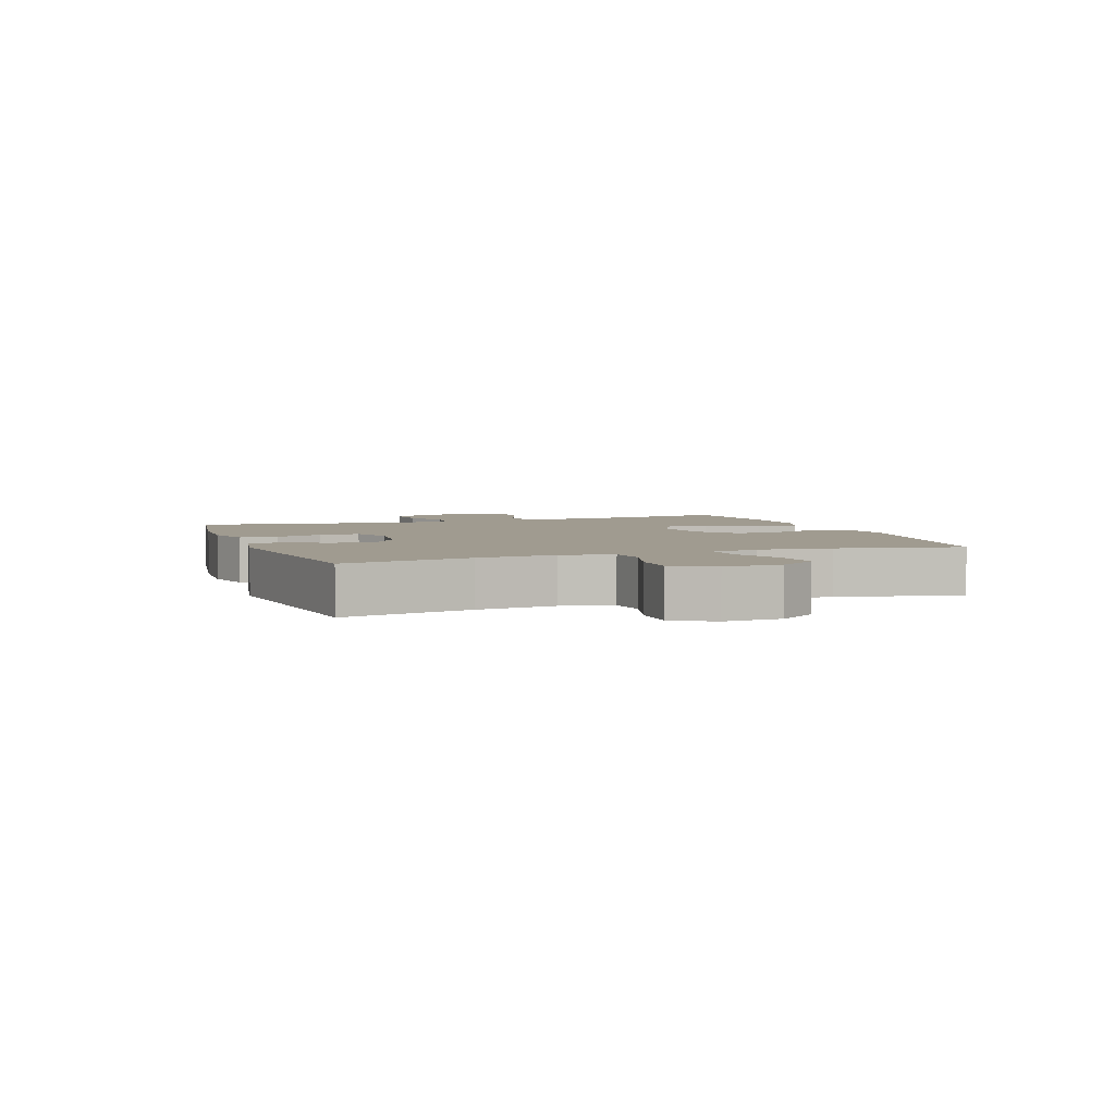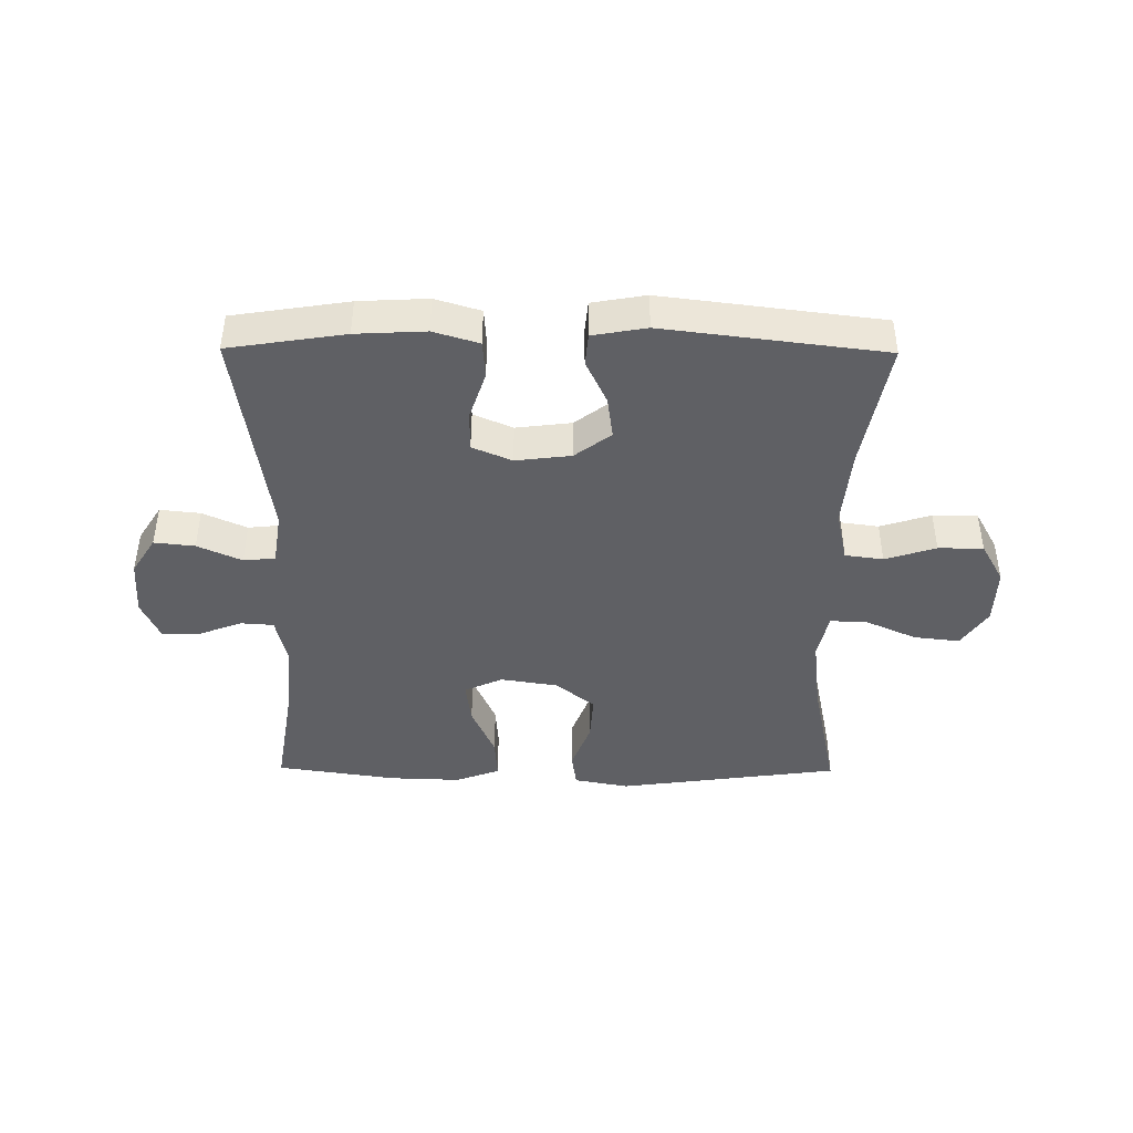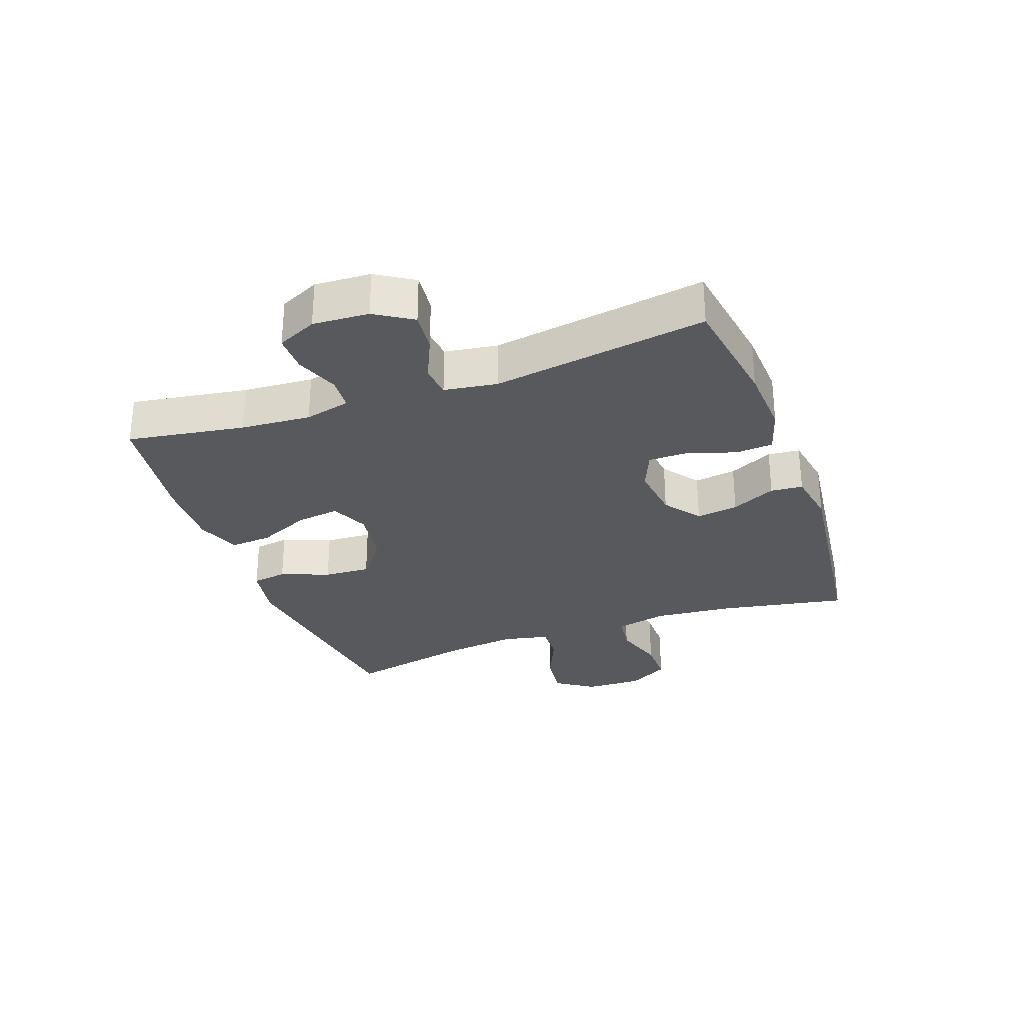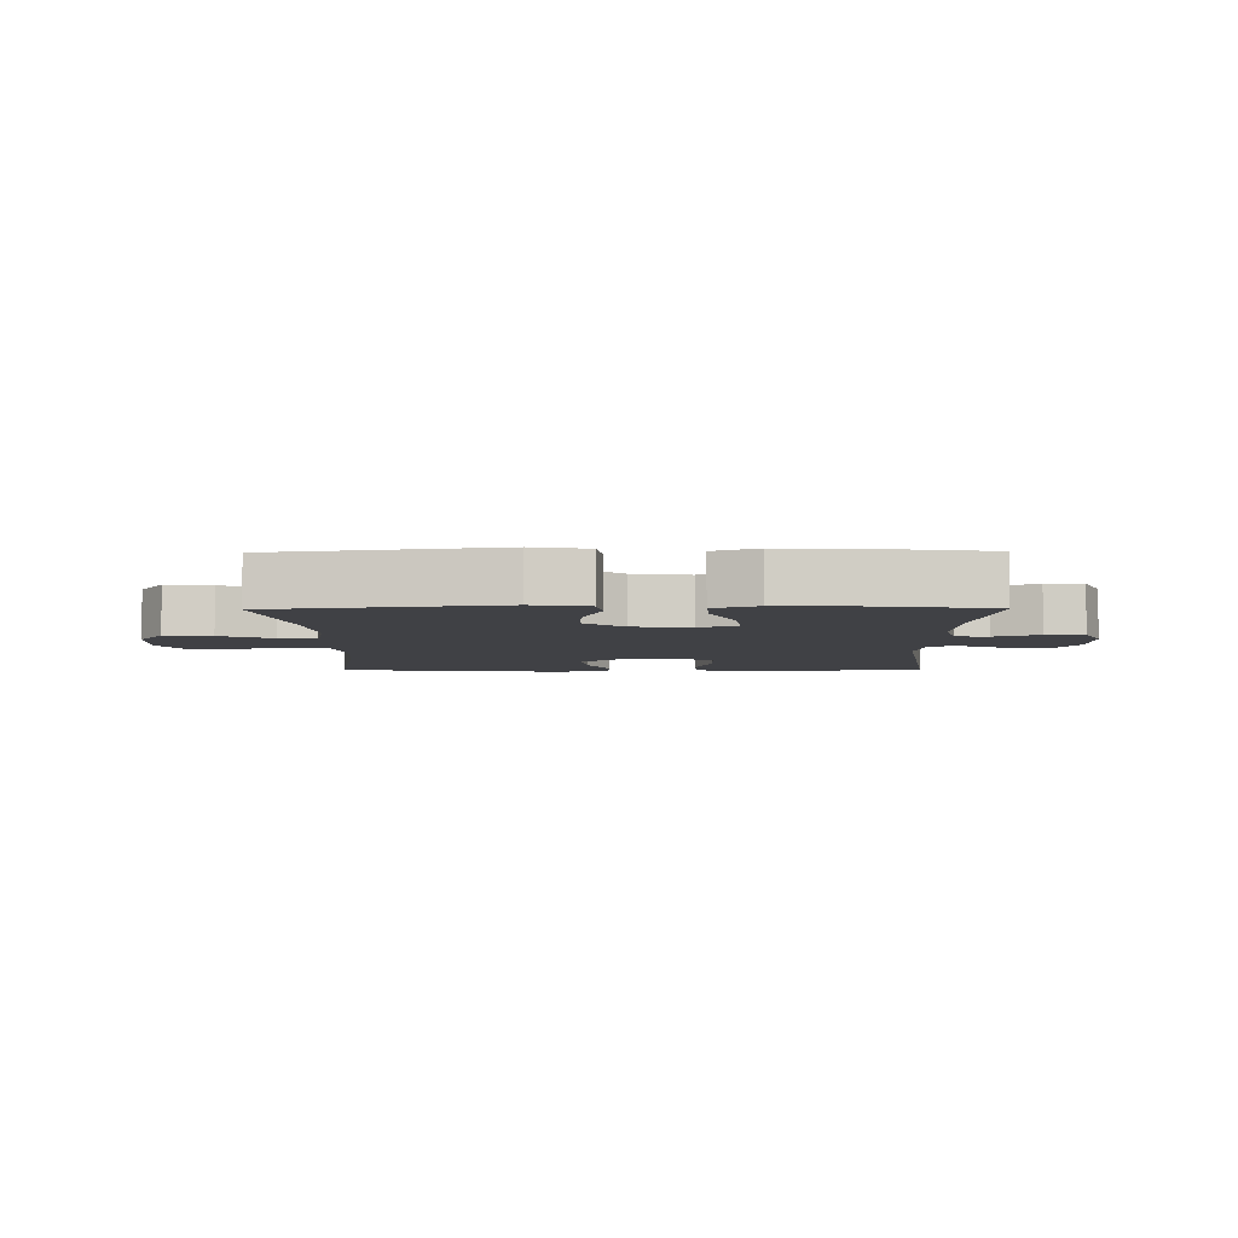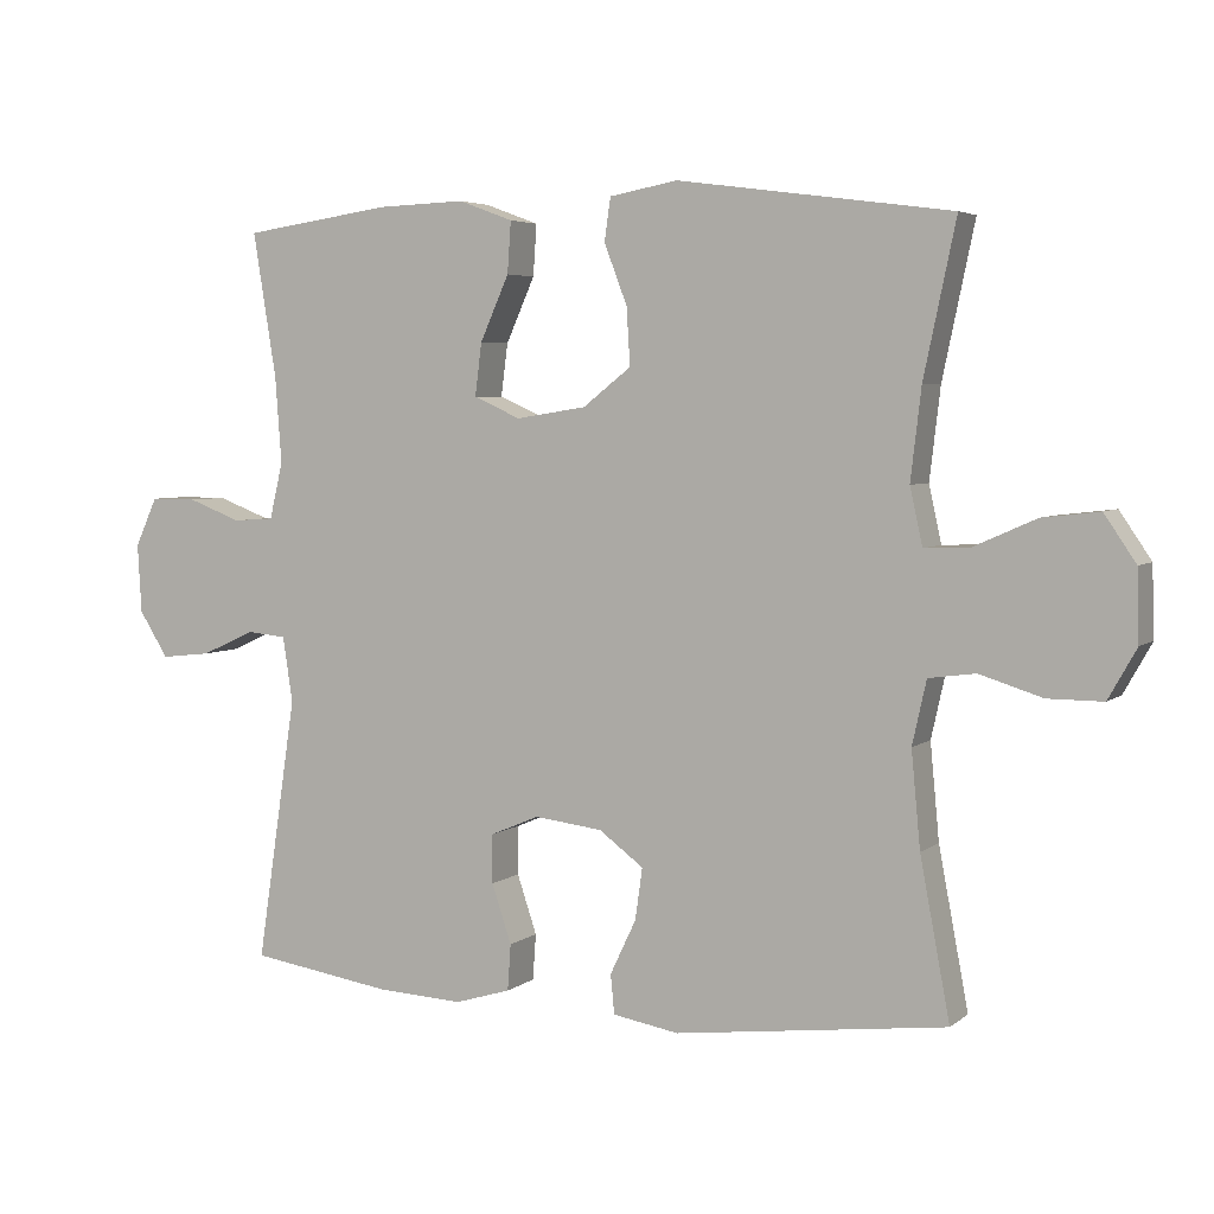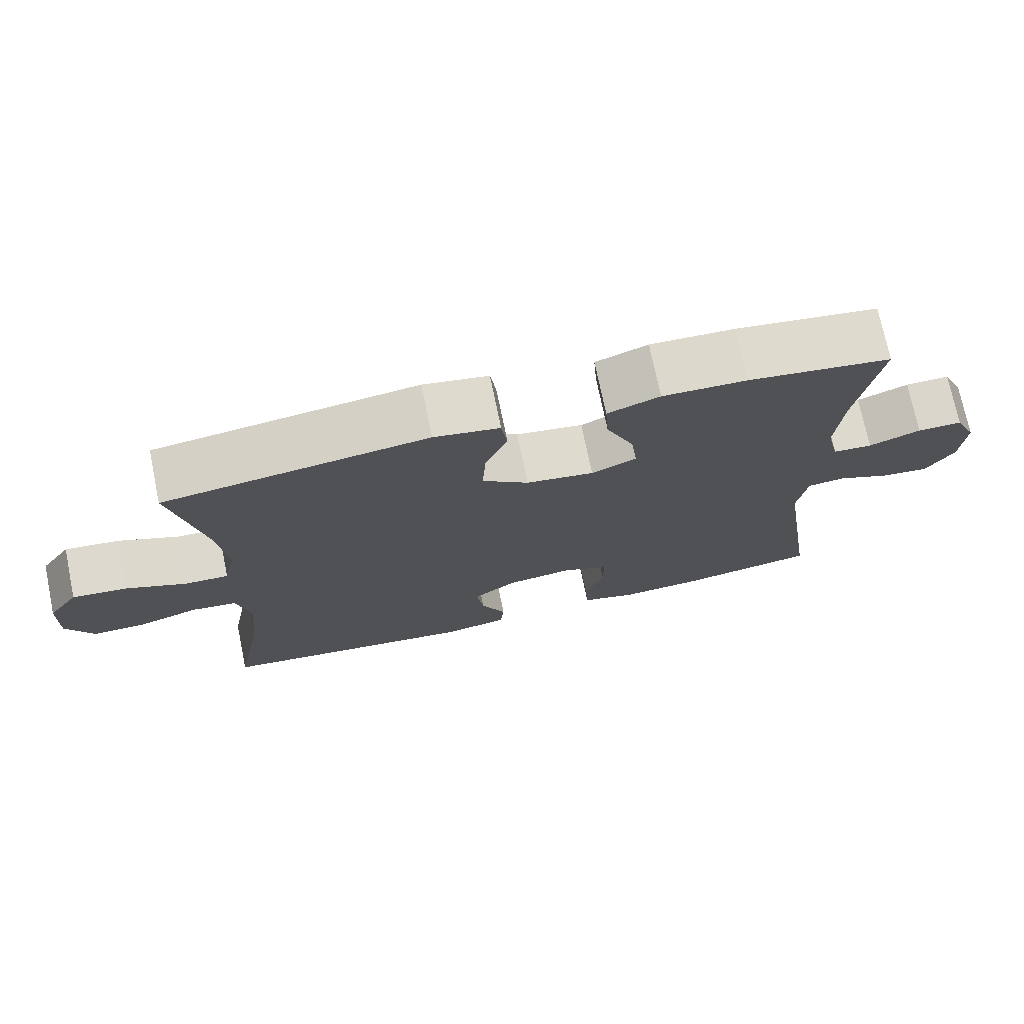
<metadata>
{"format":"obj","ext":"obj","renderer":"f3d","projection":"perspective","resolution":1024,"background":"white","views":[{"elev":4.2,"azim":-109.8,"up":"+Y"},{"elev":-43.4,"azim":179.5,"up":"+Y"},{"elev":-29.6,"azim":110.0,"up":"+Y"},{"elev":-5.8,"azim":0.8,"up":"+Y"},{"elev":4.5,"azim":-154.9,"up":"+Z"},{"elev":73.5,"azim":-11.7,"up":"+Z"}]}
</metadata>
<code>
o path5436
v -0.4521 0.0375 0.2899
v -0.4376 0.0375 0.1667
v -0.4546 0.0375 0.08926
v -0.5167 0.0375 0.09168
v -0.6016 0.0375 0.1294
v -0.6786 0.0375 0.1383
v -0.7216 0.0375 0.07489
v -0.7244 0.0375 -0.0211
v -0.6861 0.0375 -0.08909
v -0.6111 0.0375 -0.08896
v -0.5258 0.0375 -0.06223
v -0.4621 0.0375 -0.07087
v -0.4429 0.0375 -0.1575
v -0.4552 0.0375 -0.2876
v -0.4958 0.0375 -0.5037
v -0.1277 0.0375 -0.5492
v -0.03753 0.0375 -0.5335
v -0.03258 0.0375 -0.48
v -0.06784 0.0375 -0.4058
v -0.0777 0.0375 -0.3356
v -0.01729 0.0375 -0.2905
v 0.07536 0.0375 -0.2792
v 0.1415 0.0375 -0.3072
v 0.1417 0.0375 -0.3737
v 0.1149 0.0375 -0.4538
v 0.1193 0.0375 -0.5167
v 0.1953 0.0375 -0.5397
v 0.3116 0.0375 -0.5337
v 0.5061 0.0375 -0.5037
v 0.4521 0.0375 -0.1441
v 0.4656 0.0375 -0.05579
v 0.5187 0.0375 -0.05035
v 0.5925 0.0375 -0.08353
v 0.6603 0.0375 -0.09086
v 0.6998 0.0375 -0.02844
v 0.7052 0.0375 0.06539
v 0.6749 0.0375 0.1318
v 0.612 0.0375 0.1314
v 0.5392 0.0375 0.1037
v 0.4839 0.0375 0.1077
v 0.4658 0.0375 0.1841
v 0.4743 0.0375 0.3016
v 0.5061 0.0375 0.498
v 0.3043 0.0375 0.5272
v 0.1853 0.0375 0.5314
v 0.1116 0.0375 0.5041
v 0.1165 0.0375 0.4342
v 0.1555 0.0375 0.3464
v 0.1648 0.0375 0.2747
v 0.1013 0.0375 0.2463
v 0.005804 0.0375 0.2612
v -0.05975 0.0375 0.3127
v -0.05483 0.0375 0.3906
v -0.02372 0.0375 0.472
v -0.03197 0.0375 0.5305
v -0.1245 0.0375 0.5477
v -0.4958 0.0375 0.498
v -0.4521 -0.0375 0.2899
v -0.4376 -0.0375 0.1667
v -0.4546 -0.0375 0.08926
v -0.5167 -0.0375 0.09168
v -0.6016 -0.0375 0.1294
v -0.6786 -0.0375 0.1383
v -0.7216 -0.0375 0.07489
v -0.7244 -0.0375 -0.0211
v -0.6861 -0.0375 -0.08909
v -0.6111 -0.0375 -0.08896
v -0.5258 -0.0375 -0.06223
v -0.4621 -0.0375 -0.07087
v -0.4429 -0.0375 -0.1575
v -0.4552 -0.0375 -0.2876
v -0.4958 -0.0375 -0.5037
v -0.1277 -0.0375 -0.5492
v -0.03753 -0.0375 -0.5335
v -0.03258 -0.0375 -0.48
v -0.06784 -0.0375 -0.4058
v -0.0777 -0.0375 -0.3356
v -0.01729 -0.0375 -0.2905
v 0.07536 -0.0375 -0.2792
v 0.1415 -0.0375 -0.3072
v 0.1417 -0.0375 -0.3737
v 0.1149 -0.0375 -0.4538
v 0.1193 -0.0375 -0.5167
v 0.1953 -0.0375 -0.5397
v 0.3116 -0.0375 -0.5337
v 0.5061 -0.0375 -0.5037
v 0.4521 -0.0375 -0.1441
v 0.4656 -0.0375 -0.05579
v 0.5187 -0.0375 -0.05035
v 0.5925 -0.0375 -0.08353
v 0.6603 -0.0375 -0.09086
v 0.6998 -0.0375 -0.02844
v 0.7052 -0.0375 0.06539
v 0.6749 -0.0375 0.1318
v 0.612 -0.0375 0.1314
v 0.5392 -0.0375 0.1037
v 0.4839 -0.0375 0.1077
v 0.4658 -0.0375 0.1841
v 0.4743 -0.0375 0.3016
v 0.5061 -0.0375 0.498
v 0.3043 -0.0375 0.5272
v 0.1853 -0.0375 0.5314
v 0.1116 -0.0375 0.5041
v 0.1165 -0.0375 0.4342
v 0.1555 -0.0375 0.3464
v 0.1648 -0.0375 0.2747
v 0.1013 -0.0375 0.2463
v 0.005804 -0.0375 0.2612
v -0.05975 -0.0375 0.3127
v -0.05483 -0.0375 0.3906
v -0.02372 -0.0375 0.472
v -0.03197 -0.0375 0.5305
v -0.1245 -0.0375 0.5477
v -0.4958 -0.0375 0.498
v -0.03197 0.0375 0.5305
v -0.03197 0.0375 0.5305
v -0.1245 0.0375 0.5477
v 0.3043 0.0375 0.5272
v 0.1853 0.0375 0.5314
v 0.1116 0.0375 0.5041
v 0.1116 0.0375 0.5041
v -0.02372 0.0375 0.472
v 0.5061 0.0375 0.498
v 0.5061 0.0375 0.498
v 0.1165 0.0375 0.4342
v -0.4958 0.0375 0.498
v -0.4958 0.0375 0.498
v -0.05483 0.0375 0.3906
v 0.1555 0.0375 0.3464
v 0.4743 0.0375 0.3016
v -0.4521 0.0375 0.2899
v -0.05975 0.0375 0.3127
v 0.1648 0.0375 0.2747
v 0.1648 0.0375 0.2747
v 0.005804 0.0375 0.2612
v 0.4658 0.0375 0.1841
v -0.4376 0.0375 0.1667
v 0.1013 0.0375 0.2463
v 0.4839 0.0375 0.1077
v 0.4839 0.0375 0.1077
v -0.4546 0.0375 0.08926
v -0.4546 0.0375 0.08926
v -0.6016 0.0375 0.1294
v -0.6786 0.0375 0.1383
v -0.6786 0.0375 0.1383
v -0.7216 0.0375 0.07489
v 0.7052 0.0375 0.06539
v 0.6749 0.0375 0.1318
v 0.6749 0.0375 0.1318
v 0.612 0.0375 0.1314
v 0.5392 0.0375 0.1037
v -0.5167 0.0375 0.09168
v -0.7244 0.0375 -0.0211
v 0.6998 0.0375 -0.02844
v -0.6861 0.0375 -0.08909
v -0.6861 0.0375 -0.08909
v 0.6603 0.0375 -0.09086
v 0.6603 0.0375 -0.09086
v 0.5925 0.0375 -0.08353
v 0.5187 0.0375 -0.05035
v 0.4656 0.0375 -0.05579
v 0.4656 0.0375 -0.05579
v 0.4521 0.0375 -0.1441
v -0.5258 0.0375 -0.06223
v -0.4621 0.0375 -0.07087
v -0.4621 0.0375 -0.07087
v -0.6111 0.0375 -0.08896
v -0.4429 0.0375 -0.1575
v -0.4552 0.0375 -0.2876
v 0.07536 0.0375 -0.2792
v 0.1415 0.0375 -0.3072
v 0.1415 0.0375 -0.3072
v -0.01729 0.0375 -0.2905
v -0.0777 0.0375 -0.3356
v -0.0777 0.0375 -0.3356
v 0.1417 0.0375 -0.3737
v -0.06784 0.0375 -0.4058
v 0.1149 0.0375 -0.4538
v 0.5061 0.0375 -0.5037
v 0.5061 0.0375 -0.5037
v -0.03258 0.0375 -0.48
v 0.1193 0.0375 -0.5167
v 0.1193 0.0375 -0.5167
v -0.4958 0.0375 -0.5037
v -0.4958 0.0375 -0.5037
v -0.03753 0.0375 -0.5335
v -0.03753 0.0375 -0.5335
v 0.1953 0.0375 -0.5397
v 0.3116 0.0375 -0.5337
v -0.1277 0.0375 -0.5492
v -0.03197 -0.0375 0.5305
v -0.03197 -0.0375 0.5305
v -0.1245 -0.0375 0.5477
v 0.3043 -0.0375 0.5272
v 0.1853 -0.0375 0.5314
v 0.1116 -0.0375 0.5041
v 0.1116 -0.0375 0.5041
v -0.02372 -0.0375 0.472
v 0.5061 -0.0375 0.498
v 0.5061 -0.0375 0.498
v 0.1165 -0.0375 0.4342
v -0.4958 -0.0375 0.498
v -0.4958 -0.0375 0.498
v -0.05483 -0.0375 0.3906
v 0.1555 -0.0375 0.3464
v 0.4743 -0.0375 0.3016
v -0.4521 -0.0375 0.2899
v -0.05975 -0.0375 0.3127
v 0.1648 -0.0375 0.2747
v 0.1648 -0.0375 0.2747
v 0.005804 -0.0375 0.2612
v 0.4658 -0.0375 0.1841
v -0.4376 -0.0375 0.1667
v 0.1013 -0.0375 0.2463
v 0.4839 -0.0375 0.1077
v 0.4839 -0.0375 0.1077
v -0.4546 -0.0375 0.08926
v -0.4546 -0.0375 0.08926
v -0.6016 -0.0375 0.1294
v -0.6786 -0.0375 0.1383
v -0.6786 -0.0375 0.1383
v -0.7216 -0.0375 0.07489
v 0.7052 -0.0375 0.06539
v 0.6749 -0.0375 0.1318
v 0.6749 -0.0375 0.1318
v 0.612 -0.0375 0.1314
v 0.5392 -0.0375 0.1037
v -0.5167 -0.0375 0.09168
v -0.7244 -0.0375 -0.0211
v 0.6998 -0.0375 -0.02844
v -0.6861 -0.0375 -0.08909
v -0.6861 -0.0375 -0.08909
v 0.6603 -0.0375 -0.09086
v 0.6603 -0.0375 -0.09086
v 0.5925 -0.0375 -0.08353
v 0.5187 -0.0375 -0.05035
v 0.4656 -0.0375 -0.05579
v 0.4656 -0.0375 -0.05579
v 0.4521 -0.0375 -0.1441
v -0.5258 -0.0375 -0.06223
v -0.4621 -0.0375 -0.07087
v -0.4621 -0.0375 -0.07087
v -0.6111 -0.0375 -0.08896
v -0.4429 -0.0375 -0.1575
v -0.4552 -0.0375 -0.2876
v 0.07536 -0.0375 -0.2792
v 0.1415 -0.0375 -0.3072
v 0.1415 -0.0375 -0.3072
v -0.01729 -0.0375 -0.2905
v -0.0777 -0.0375 -0.3356
v -0.0777 -0.0375 -0.3356
v 0.1417 -0.0375 -0.3737
v -0.06784 -0.0375 -0.4058
v 0.1149 -0.0375 -0.4538
v 0.5061 -0.0375 -0.5037
v 0.5061 -0.0375 -0.5037
v -0.03258 -0.0375 -0.48
v 0.1193 -0.0375 -0.5167
v 0.1193 -0.0375 -0.5167
v -0.4958 -0.0375 -0.5037
v -0.4958 -0.0375 -0.5037
v -0.03753 -0.0375 -0.5335
v -0.03753 -0.0375 -0.5335
v 0.1953 -0.0375 -0.5397
v 0.3116 -0.0375 -0.5337
v -0.1277 -0.0375 -0.5492
f 237 246 247
f 245 250 244
f 194 205 206
f 230 227 235
f 194 206 199
f 207 204 193
f 213 211 208
f 209 206 205
f 244 249 241
f 264 254 258
f 193 204 198
f 212 209 215
f 236 215 237
f 222 219 220
f 241 211 217
f 207 193 202
f 237 214 246
f 205 195 201
f 265 252 264
f 219 222 229
f 257 266 262
f 249 244 250
f 214 211 246
f 240 228 243
f 241 217 240
f 193 198 191
f 264 252 254
f 195 205 194
f 243 229 231
f 249 211 241
f 266 245 260
f 227 215 236
f 243 219 229
f 246 211 249
f 237 209 214
f 247 252 265
f 228 240 217
f 215 209 237
f 233 230 235
f 250 245 253
f 237 247 239
f 219 243 228
f 235 227 236
f 227 223 226
f 253 245 266
f 206 209 212
f 239 247 265
f 253 266 257
f 196 201 195
f 224 226 223
f 208 204 207
f 213 208 207
f 217 211 213
f 255 239 265
f 223 227 230
f 116 56 113 192
f 44 45 102 101
f 45 121 197 102
f 54 55 112 111
f 124 44 101 200
f 46 47 104 103
f 56 127 203 113
f 53 54 111 110
f 47 48 105 104
f 42 43 100 99
f 57 1 58 114
f 52 53 110 109
f 48 134 210 105
f 51 52 109 108
f 41 42 99 98
f 1 2 59 58
f 49 50 107 106
f 50 51 108 107
f 140 41 98 216
f 2 142 218 59
f 5 145 221 62
f 6 7 64 63
f 36 149 225 93
f 37 38 95 94
f 38 39 96 95
f 4 5 62 61
f 39 40 97 96
f 3 4 61 60
f 7 8 65 64
f 35 36 93 92
f 8 156 232 65
f 158 35 92 234
f 33 34 91 90
f 32 33 90 89
f 162 32 89 238
f 30 31 88 87
f 11 166 242 68
f 10 11 68 67
f 9 10 67 66
f 12 13 70 69
f 13 14 71 70
f 22 172 248 79
f 21 22 79 78
f 175 21 78 251
f 23 24 81 80
f 19 20 77 76
f 24 25 82 81
f 180 30 87 256
f 18 19 76 75
f 25 183 259 82
f 14 185 261 71
f 187 18 75 263
f 26 27 84 83
f 28 29 86 85
f 27 28 85 84
f 16 17 74 73
f 15 16 73 72
f 161 171 170
f 169 168 174
f 118 130 129
f 154 159 151
f 118 123 130
f 131 117 128
f 137 132 135
f 133 129 130
f 168 165 173
f 188 182 178
f 117 122 128
f 136 139 133
f 160 161 139
f 146 144 143
f 165 141 135
f 131 126 117
f 161 170 138
f 129 125 119
f 189 188 176
f 143 153 146
f 181 186 190
f 173 174 168
f 138 170 135
f 164 167 152
f 165 164 141
f 117 115 122
f 188 178 176
f 119 118 129
f 167 155 153
f 173 165 135
f 190 184 169
f 151 160 139
f 167 153 143
f 170 173 135
f 161 138 133
f 171 189 176
f 152 141 164
f 139 161 133
f 157 159 154
f 174 177 169
f 161 163 171
f 143 152 167
f 159 160 151
f 151 150 147
f 177 190 169
f 130 136 133
f 163 189 171
f 177 181 190
f 120 119 125
f 148 147 150
f 132 131 128
f 137 131 132
f 141 137 135
f 179 189 163
f 147 154 151

</code>
